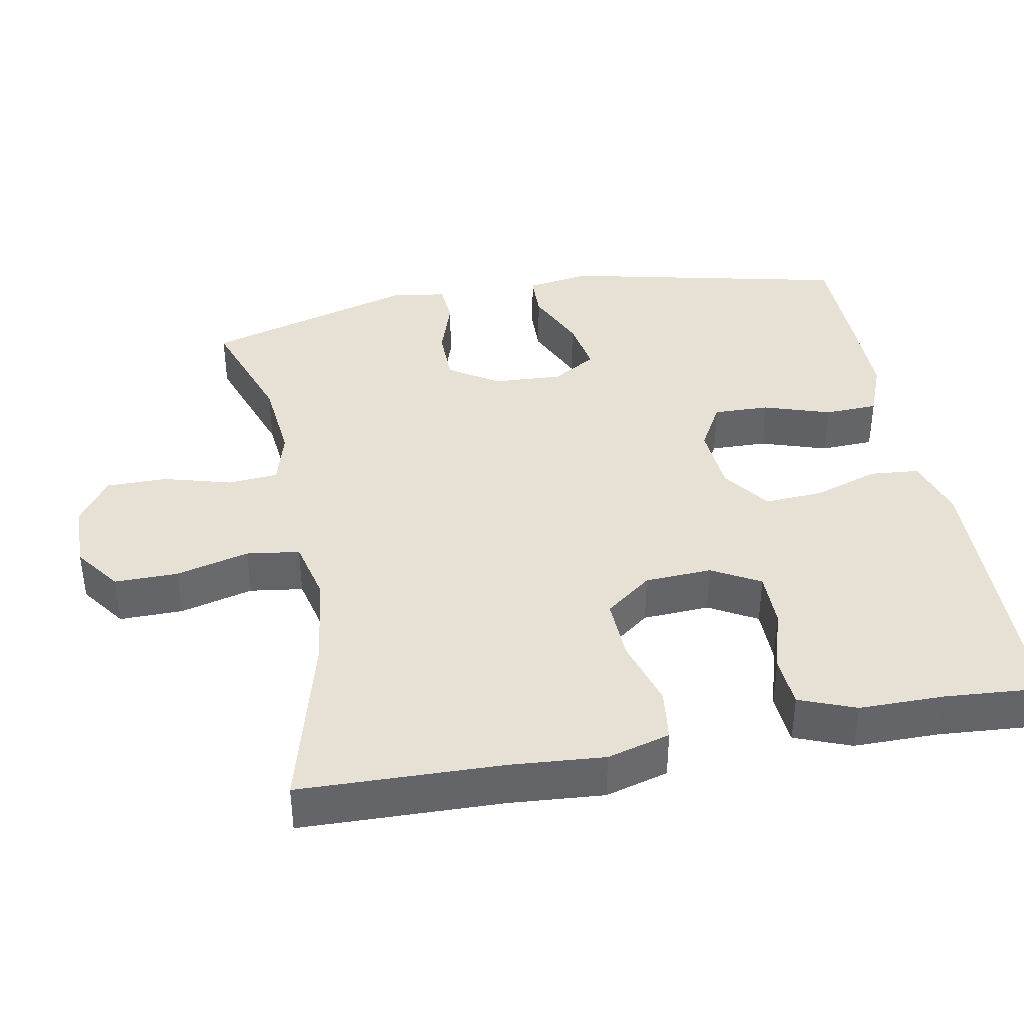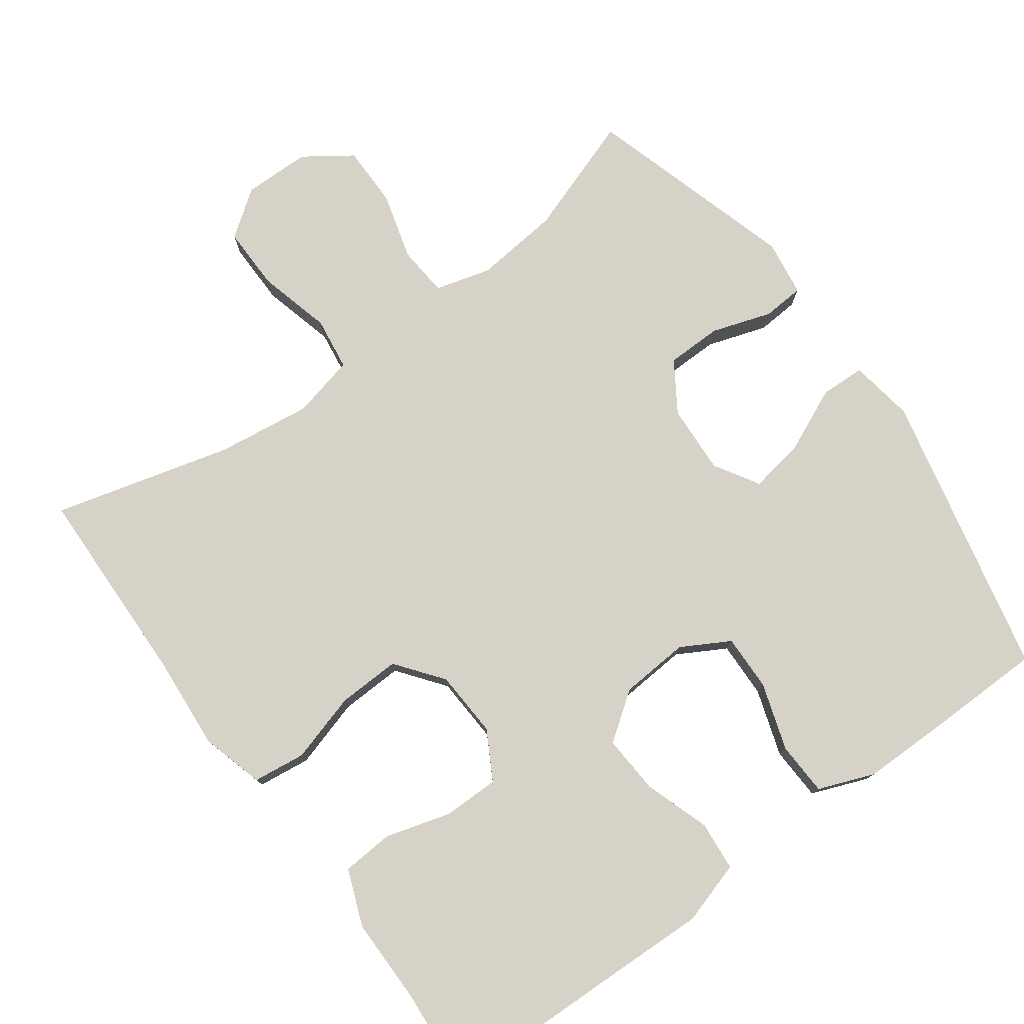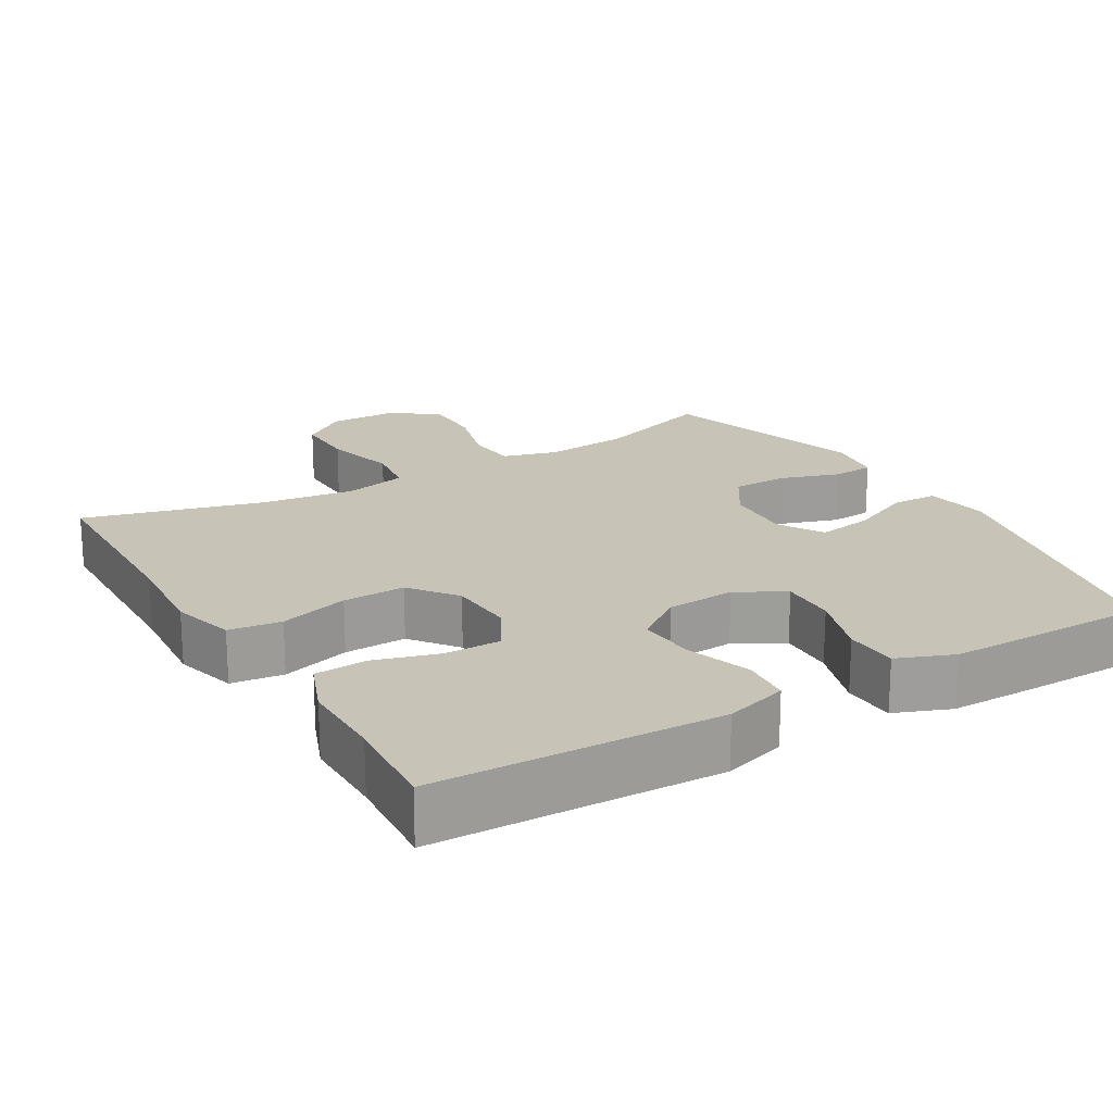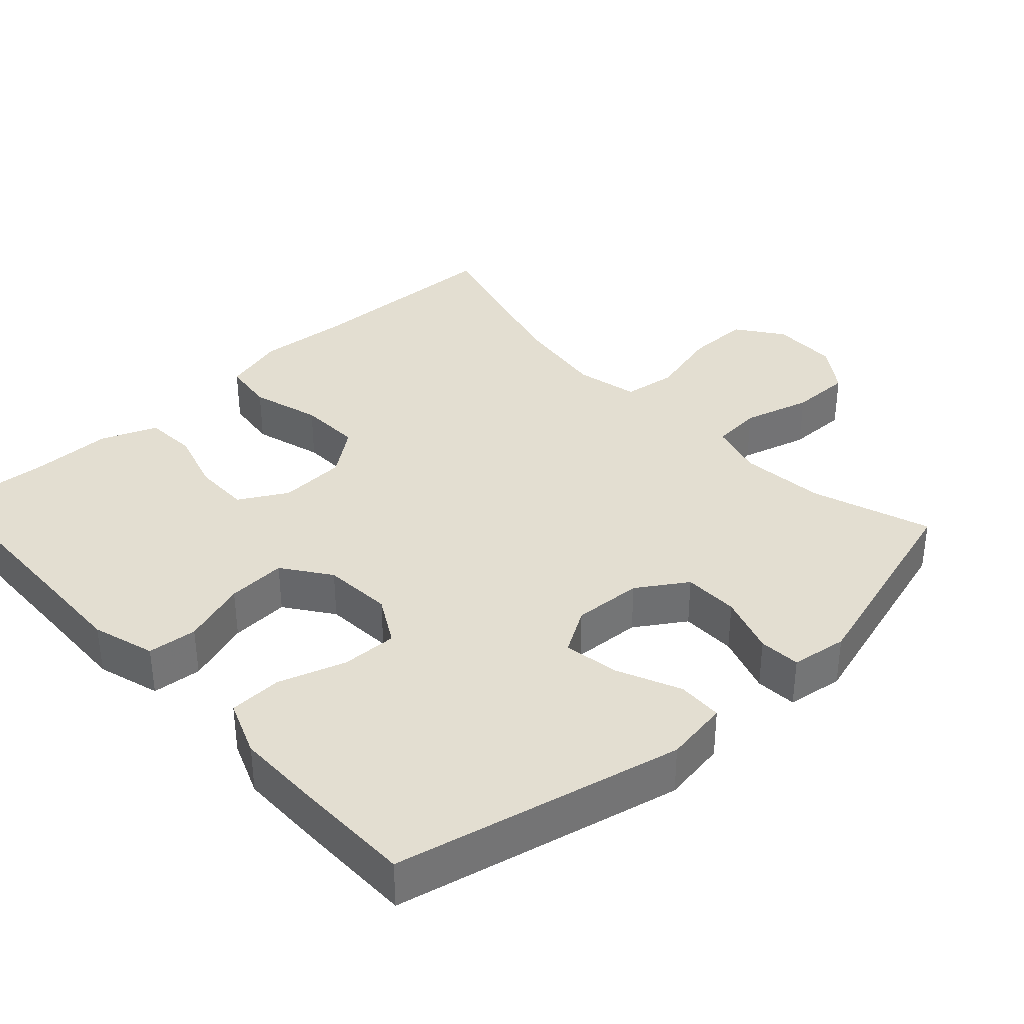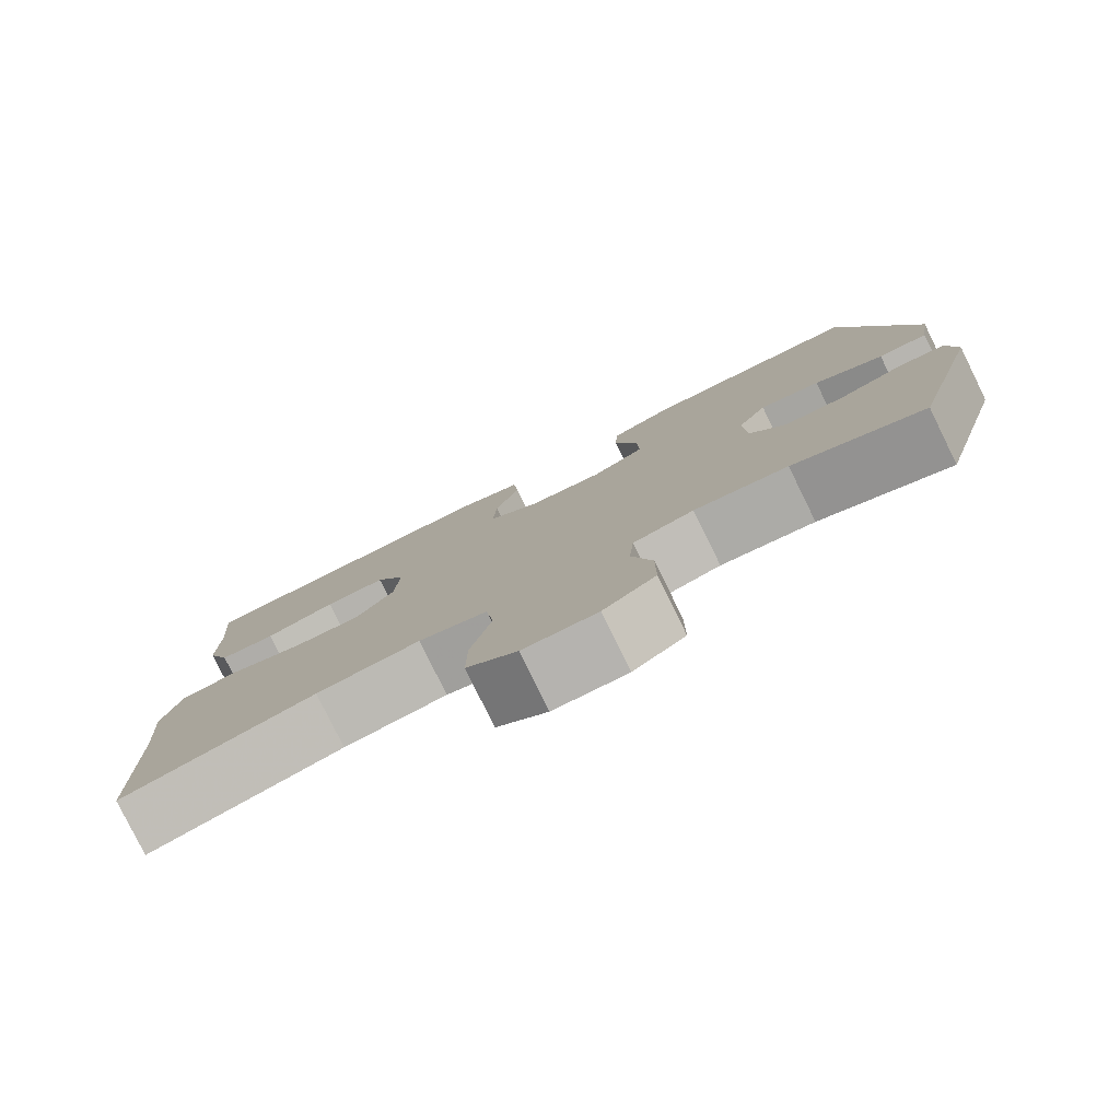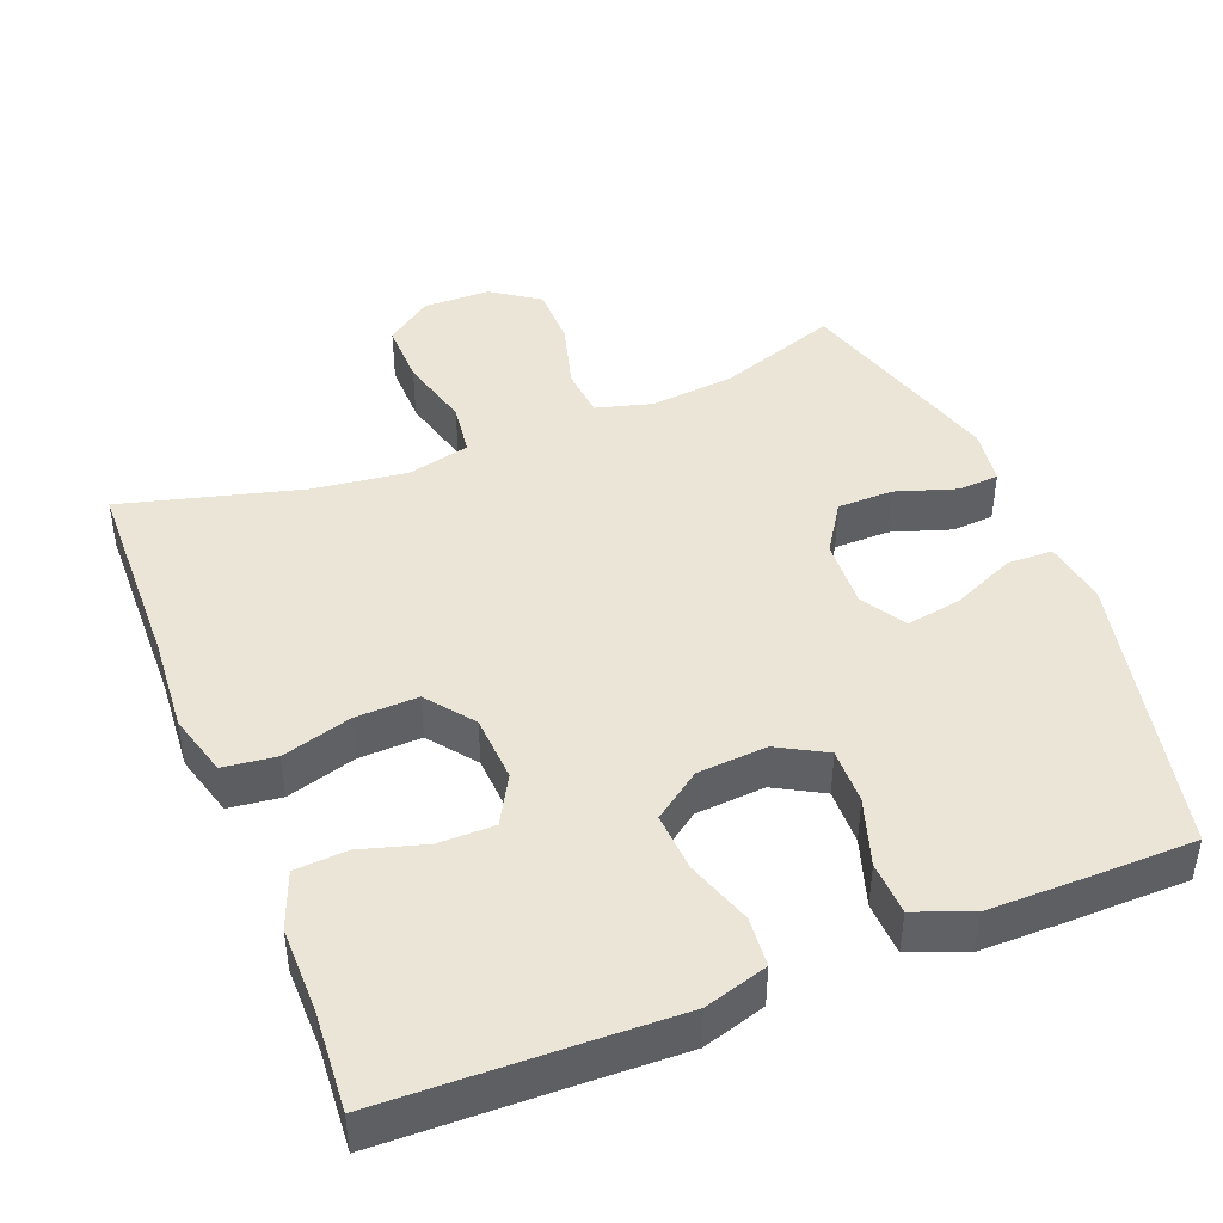
<metadata>
{"format":"obj","ext":"obj","renderer":"f3d","projection":"perspective","resolution":1024,"background":"white","views":[{"elev":39.1,"azim":-100.6,"up":"+Y"},{"elev":77.6,"azim":-36.1,"up":"+Y"},{"elev":19.8,"azim":-30.5,"up":"+Y"},{"elev":36.0,"azim":47.5,"up":"+Y"},{"elev":-79.9,"azim":26.2,"up":"+Z"},{"elev":44.0,"azim":-21.6,"up":"+Y"}]}
</metadata>
<code>
v 0.5 0.07 -0.5
v 0.336 0.07 -0.443
v 0.219 0.07 -0.431
v 0.143 0.07 -0.452
v 0.137 0.07 -0.521
v 0.163 0.07 -0.614
v 0.163 0.07 -0.698
v 0.098 0.07 -0.743
v 0.006 0.07 -0.744
v -0.057 0.07 -0.698
v -0.056 0.07 -0.611
v -0.03 0.07 -0.511
v -0.04 0.07 -0.438
v -0.126 0.07 -0.418
v -0.256 0.07 -0.435
v -0.5 0.07 -0.5
v -0.507 0.07 -0.225
v -0.517 0.07 -0.095
v -0.493 0.07 -0.009
v -0.421 0.07 0
v -0.326 0.07 -0.028
v -0.24 0.07 -0.031
v -0.191 0.07 0.033
v -0.186 0.07 0.125
v -0.223 0.07 0.191
v -0.3 0.07 0.191
v -0.389 0.07 0.165
v -0.46 0.07 0.17
v -0.49 0.07 0.247
v -0.49 0.07 0.364
v -0.5 0.07 0.5
v -0.24 0.07 0.507
v -0.109 0.07 0.511
v -0.023 0.07 0.485
v -0.017 0.07 0.417
v -0.047 0.07 0.328
v -0.052 0.07 0.247
v 0.013 0.07 0.2
v 0.108 0.07 0.193
v 0.174 0.07 0.23
v 0.172 0.07 0.307
v 0.142 0.07 0.399
v 0.145 0.07 0.472
v 0.222 0.07 0.502
v 0.341 0.07 0.502
v 0.5 0.07 0.5
v 0.587 0.07 0.107
v 0.573 0.07 0.019
v 0.511 0.07 0.017
v 0.424 0.07 0.056
v 0.348 0.07 0.069
v 0.311 0.07 0.008
v 0.316 0.07 -0.087
v 0.36 0.07 -0.155
v 0.436 0.07 -0.156
v 0.518 0.07 -0.129
v 0.575 0.07 -0.133
v 0.586 0.07 -0.21
v 0.5 0 -0.5
v 0.336 0 -0.443
v 0.219 0 -0.431
v 0.143 0 -0.452
v 0.137 0 -0.521
v 0.163 0 -0.614
v 0.163 0 -0.698
v 0.098 0 -0.743
v 0.006 0 -0.744
v -0.057 0 -0.698
v -0.056 0 -0.611
v -0.03 0 -0.511
v -0.04 0 -0.438
v -0.126 0 -0.418
v -0.256 0 -0.435
v -0.5 0 -0.5
v -0.507 0 -0.225
v -0.517 0 -0.095
v -0.493 0 -0.009
v -0.421 0 0
v -0.326 0 -0.028
v -0.24 0 -0.031
v -0.191 0 0.033
v -0.186 0 0.125
v -0.223 0 0.191
v -0.3 0 0.191
v -0.389 0 0.165
v -0.46 0 0.17
v -0.49 0 0.247
v -0.49 0 0.364
v -0.5 0 0.5
v -0.24 0 0.507
v -0.109 0 0.511
v -0.023 0 0.485
v -0.017 0 0.417
v -0.047 0 0.328
v -0.052 0 0.247
v 0.013 0 0.2
v 0.108 0 0.193
v 0.174 0 0.23
v 0.172 0 0.307
v 0.142 0 0.399
v 0.145 0 0.472
v 0.222 0 0.502
v 0.341 0 0.502
v 0.5 0 0.5
v 0.587 0 0.107
v 0.573 0 0.019
v 0.511 0 0.017
v 0.424 0 0.056
v 0.348 0 0.069
v 0.311 0 0.008
v 0.316 0 -0.087
v 0.36 0 -0.155
v 0.436 0 -0.156
v 0.518 0 -0.129
v 0.575 0 -0.133
v 0.586 0 -0.21
f 55 56 57 58
f 54 55 58 1
f 53 54 1 2
f 47 48 49 50
f 47 50 51
f 46 47 51
f 45 46 51 52
f 41 42 43 44
f 40 41 44 45
f 33 34 35 36
f 32 33 36 37
f 30 31 32 37
f 29 30 37 38
f 26 27 28 29
f 25 26 29 38
f 18 19 20 21
f 17 18 21 22
f 15 16 17 22
f 14 15 22 23
f 9 10 11 12
f 9 12 13
f 8 9 13
f 5 6 7 8
f 4 5 8 13
f 3 4 13 14
f 53 2 3
f 52 53 3 14
f 40 45 52 14
f 39 40 14
f 24 25 38 39
f 14 23 24 39
f 116 115 114 113
f 59 116 113 112
f 60 59 112 111
f 108 107 106 105
f 109 108 105
f 109 105 104
f 110 109 104 103
f 102 101 100 99
f 103 102 99 98
f 94 93 92 91
f 95 94 91 90
f 95 90 89 88
f 96 95 88 87
f 87 86 85 84
f 96 87 84 83
f 79 78 77 76
f 80 79 76 75
f 80 75 74 73
f 81 80 73 72
f 70 69 68 67
f 71 70 67
f 71 67 66
f 66 65 64 63
f 71 66 63 62
f 72 71 62 61
f 61 60 111
f 72 61 111 110
f 72 110 103 98
f 72 98 97
f 97 96 83 82
f 97 82 81 72
f 1 59 60 2
f 2 60 61 3
f 3 61 62 4
f 4 62 63 5
f 5 63 64 6
f 6 64 65 7
f 7 65 66 8
f 8 66 67 9
f 9 67 68 10
f 10 68 69 11
f 11 69 70 12
f 12 70 71 13
f 13 71 72 14
f 14 72 73 15
f 15 73 74 16
f 16 74 75 17
f 17 75 76 18
f 18 76 77 19
f 19 77 78 20
f 20 78 79 21
f 21 79 80 22
f 22 80 81 23
f 23 81 82 24
f 24 82 83 25
f 25 83 84 26
f 26 84 85 27
f 27 85 86 28
f 28 86 87 29
f 29 87 88 30
f 30 88 89 31
f 31 89 90 32
f 32 90 91 33
f 33 91 92 34
f 34 92 93 35
f 35 93 94 36
f 36 94 95 37
f 37 95 96 38
f 38 96 97 39
f 39 97 98 40
f 40 98 99 41
f 41 99 100 42
f 42 100 101 43
f 43 101 102 44
f 44 102 103 45
f 45 103 104 46
f 46 104 105 47
f 47 105 106 48
f 48 106 107 49
f 49 107 108 50
f 50 108 109 51
f 51 109 110 52
f 52 110 111 53
f 53 111 112 54
f 54 112 113 55
f 55 113 114 56
f 56 114 115 57
f 57 115 116 58
f 58 116 59 1

</code>
